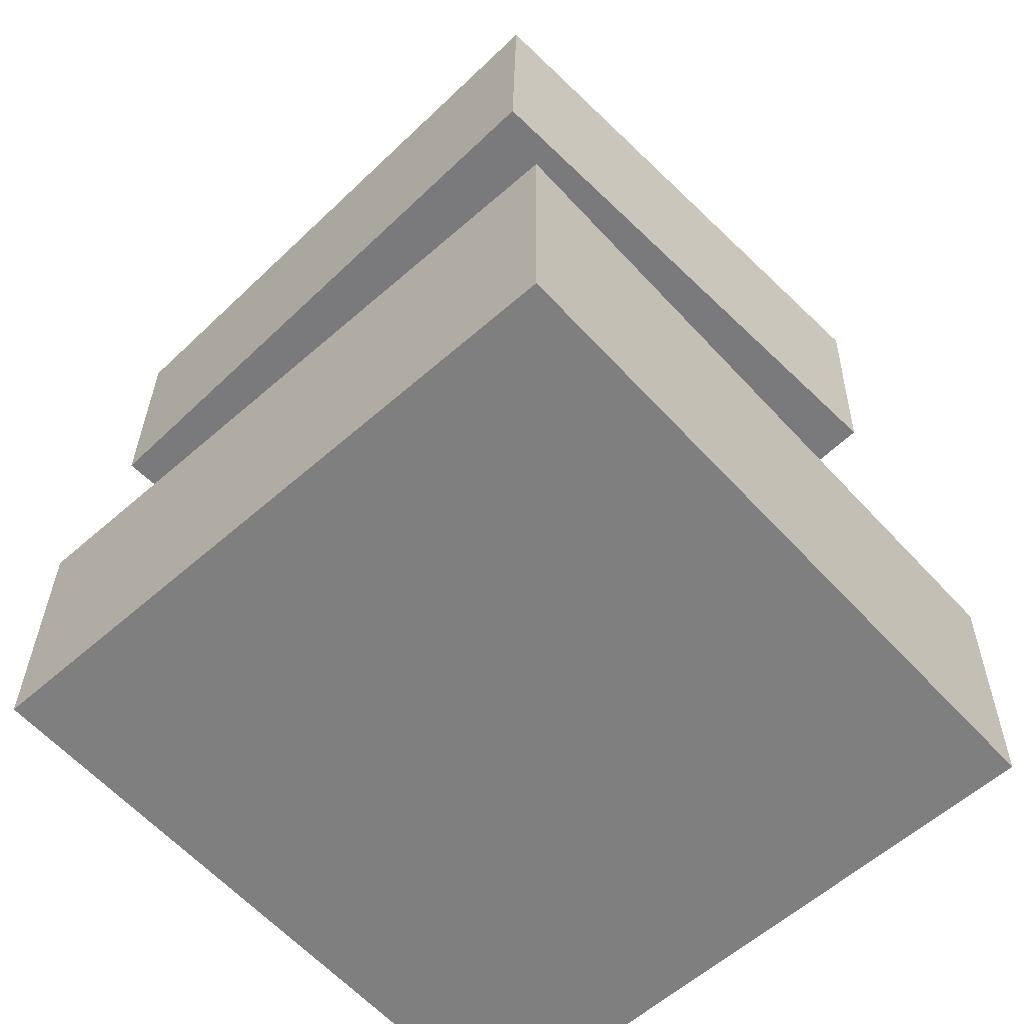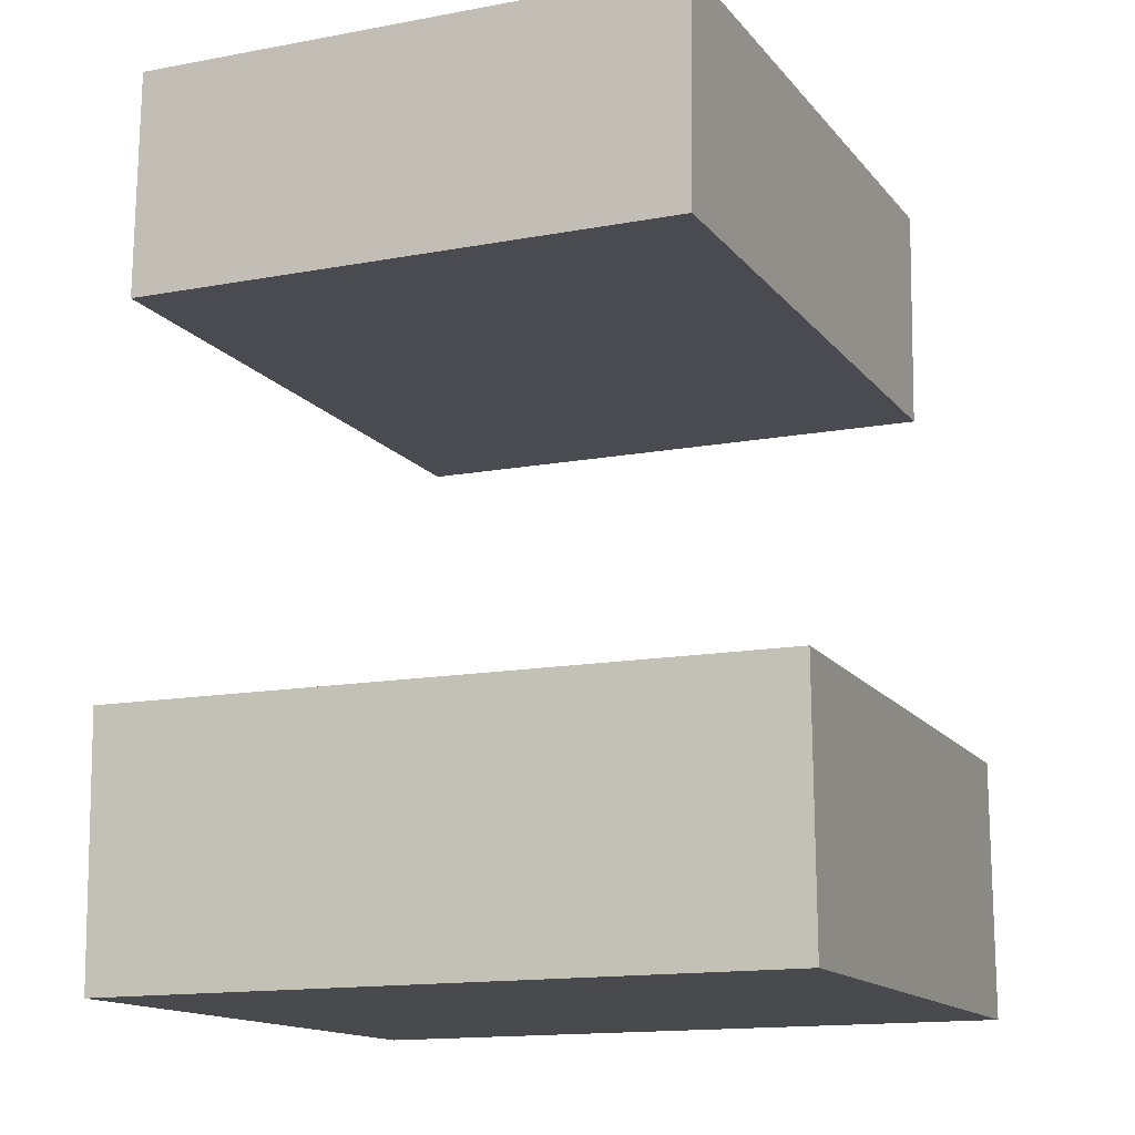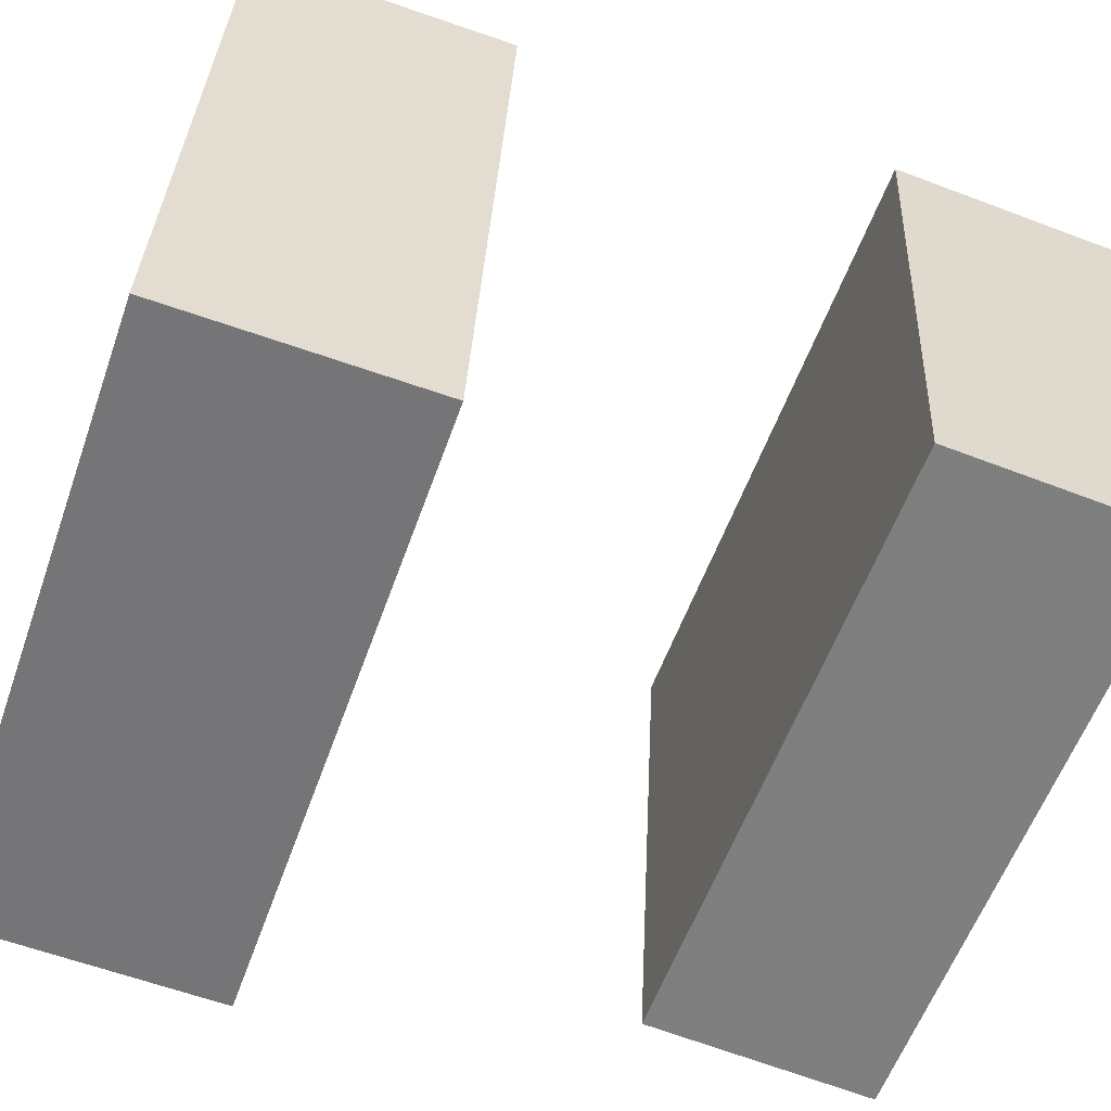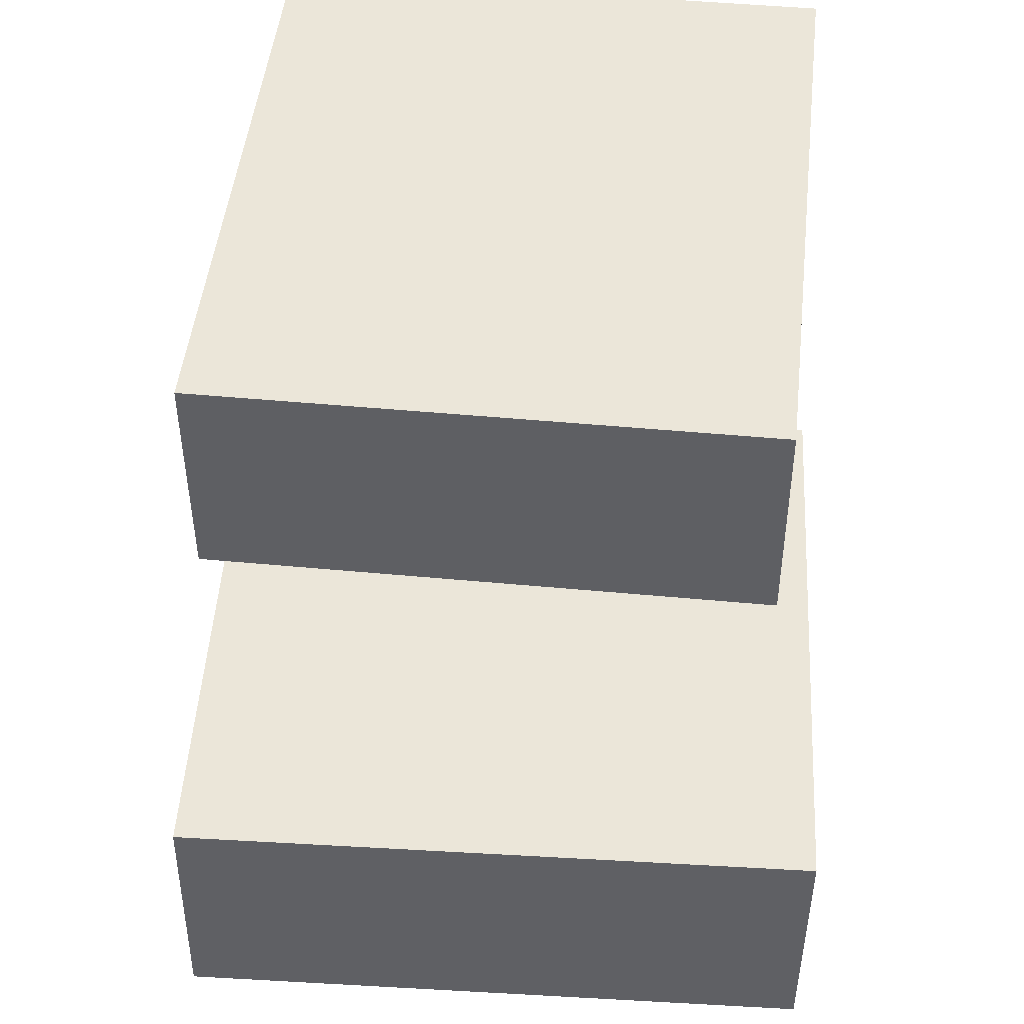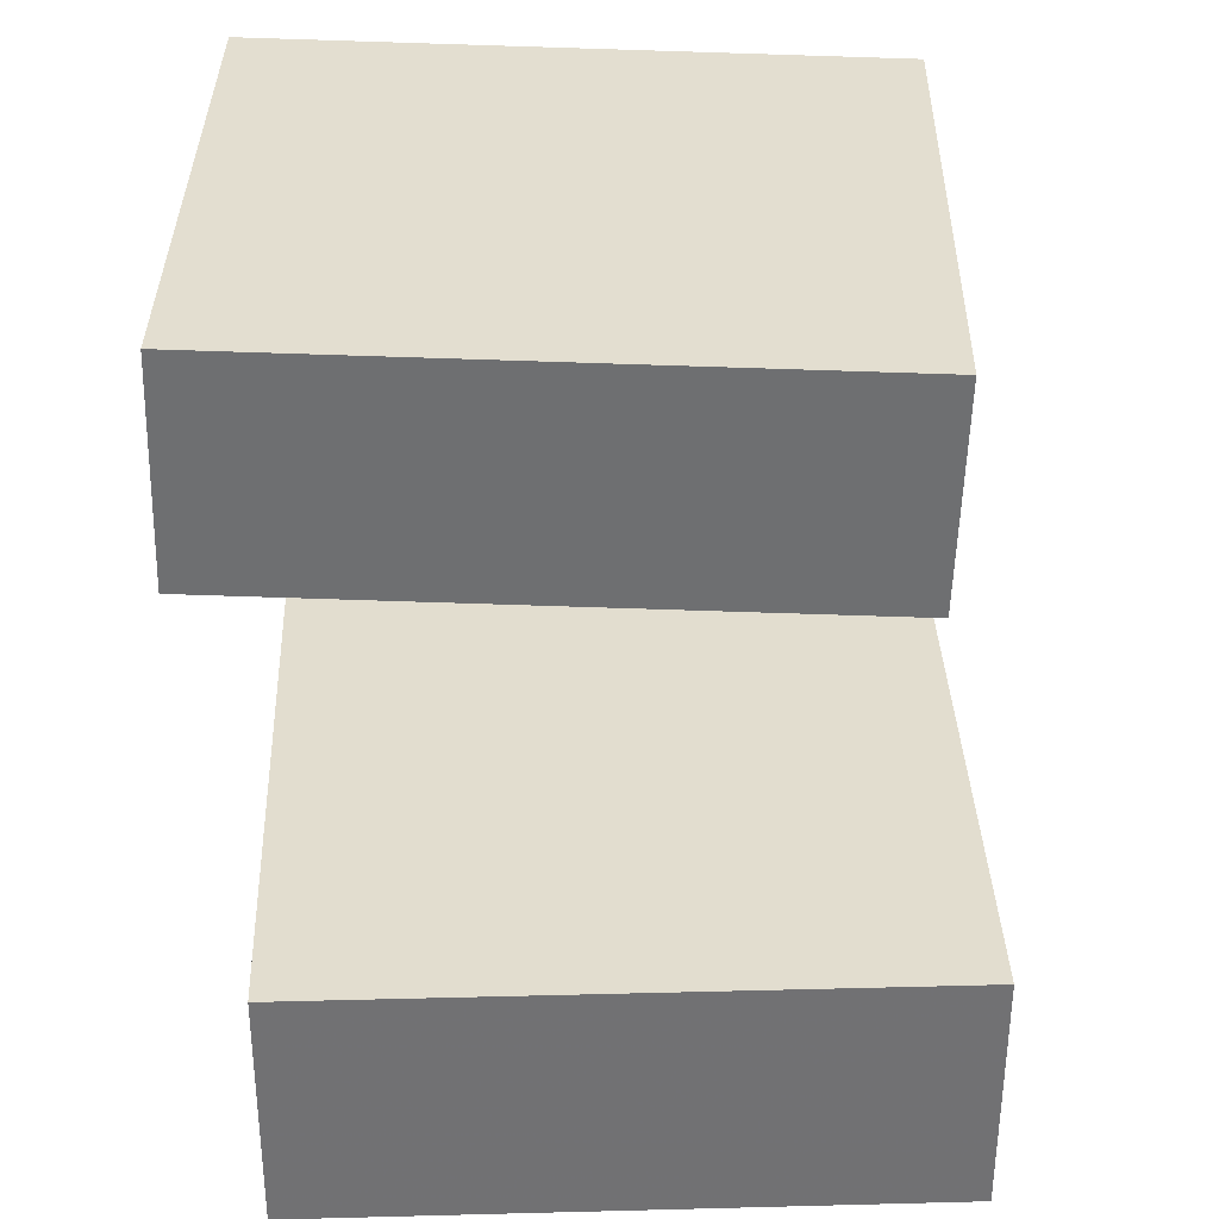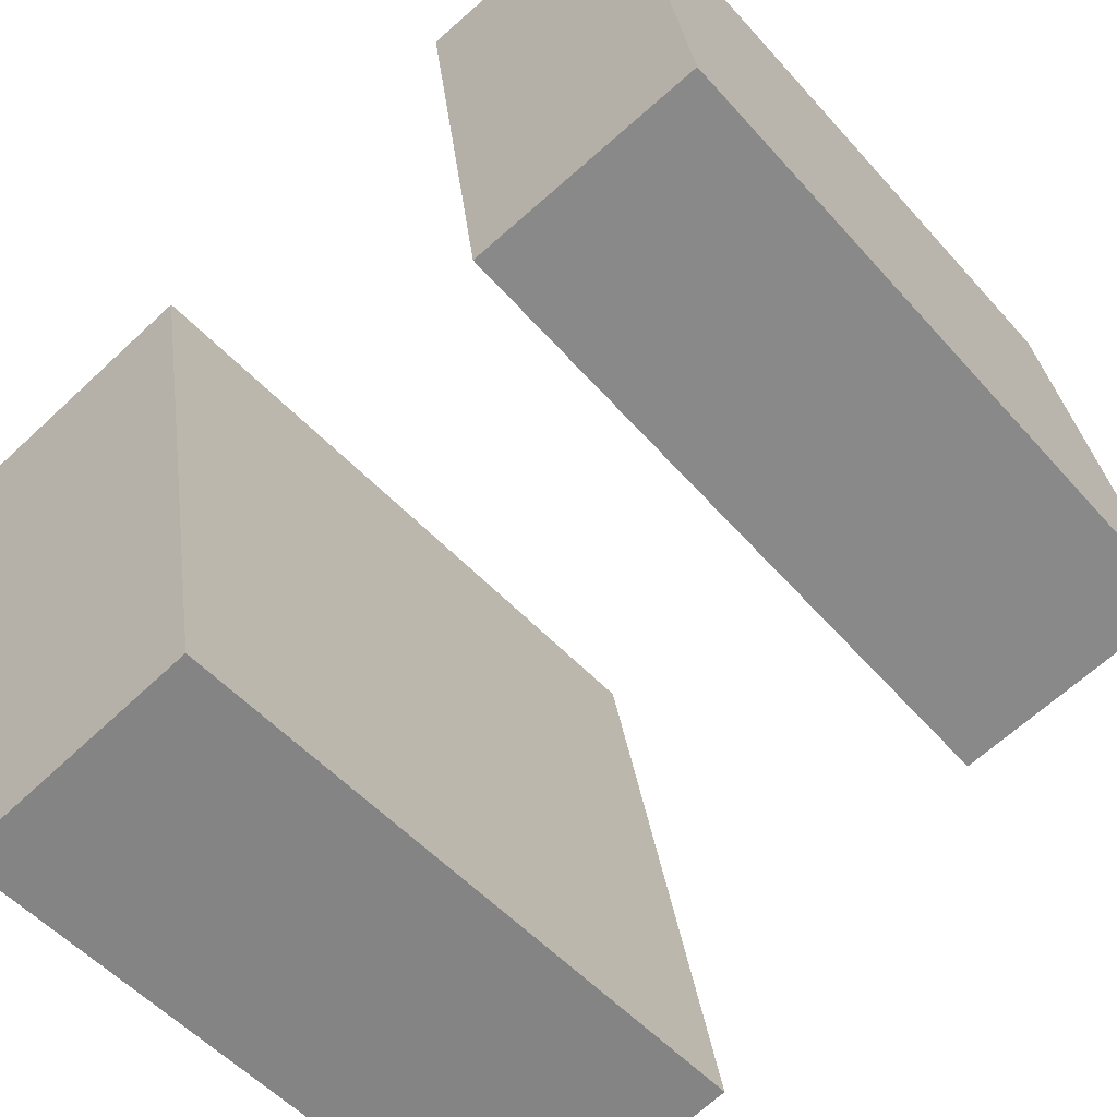
<metadata>
{"format":"obj","ext":"obj","renderer":"f3d","projection":"perspective","resolution":1024,"background":"white","views":[{"elev":-59.5,"azim":-127.5,"up":"+Y"},{"elev":-13.0,"azim":121.5,"up":"+Y"},{"elev":-66.9,"azim":70.8,"up":"+Z"},{"elev":46.2,"azim":-76.3,"up":"+Y"},{"elev":35.4,"azim":-171.7,"up":"+Y"},{"elev":-68.3,"azim":133.0,"up":"+Z"}]}
</metadata>
<code>
v -0.3496 -0.1369 -0.237
v -0.2442 -0.1426 0.3381
v 0.21 -0.1357 -0.3396
v 0.3154 -0.1414 0.2355
v -0.3495 -0.3653 -0.2393
v -0.2441 -0.371 0.3358
v 0.2101 -0.3641 -0.3419
v 0.3155 -0.3698 0.2332
f 1.0 7.0 5.0
f 1.0 3.0 7.0
f 1.0 4.0 3.0
f 1.0 2.0 4.0
f 3.0 8.0 7.0
f 3.0 4.0 8.0
f 5.0 7.0 8.0
f 5.0 8.0 6.0
f 1.0 5.0 6.0
f 1.0 6.0 2.0
f 2.0 6.0 8.0
f 2.0 8.0 4.0
v -0.279 0.1698 -0.2071
v -0.2162 0.1703 0.273
v -0.2843 0.3666 -0.2066
v -0.2216 0.367 0.2736
v 0.2655 0.1849 -0.2783
v 0.3282 0.1854 0.2019
v 0.2601 0.3817 -0.2777
v 0.3229 0.3821 0.2024
f 9.0 15.0 13.0
f 9.0 11.0 15.0
f 9.0 12.0 11.0
f 9.0 10.0 12.0
f 11.0 16.0 15.0
f 11.0 12.0 16.0
f 13.0 15.0 16.0
f 13.0 16.0 14.0
f 9.0 13.0 14.0
f 9.0 14.0 10.0
f 10.0 14.0 16.0
f 10.0 16.0 12.0

</code>
